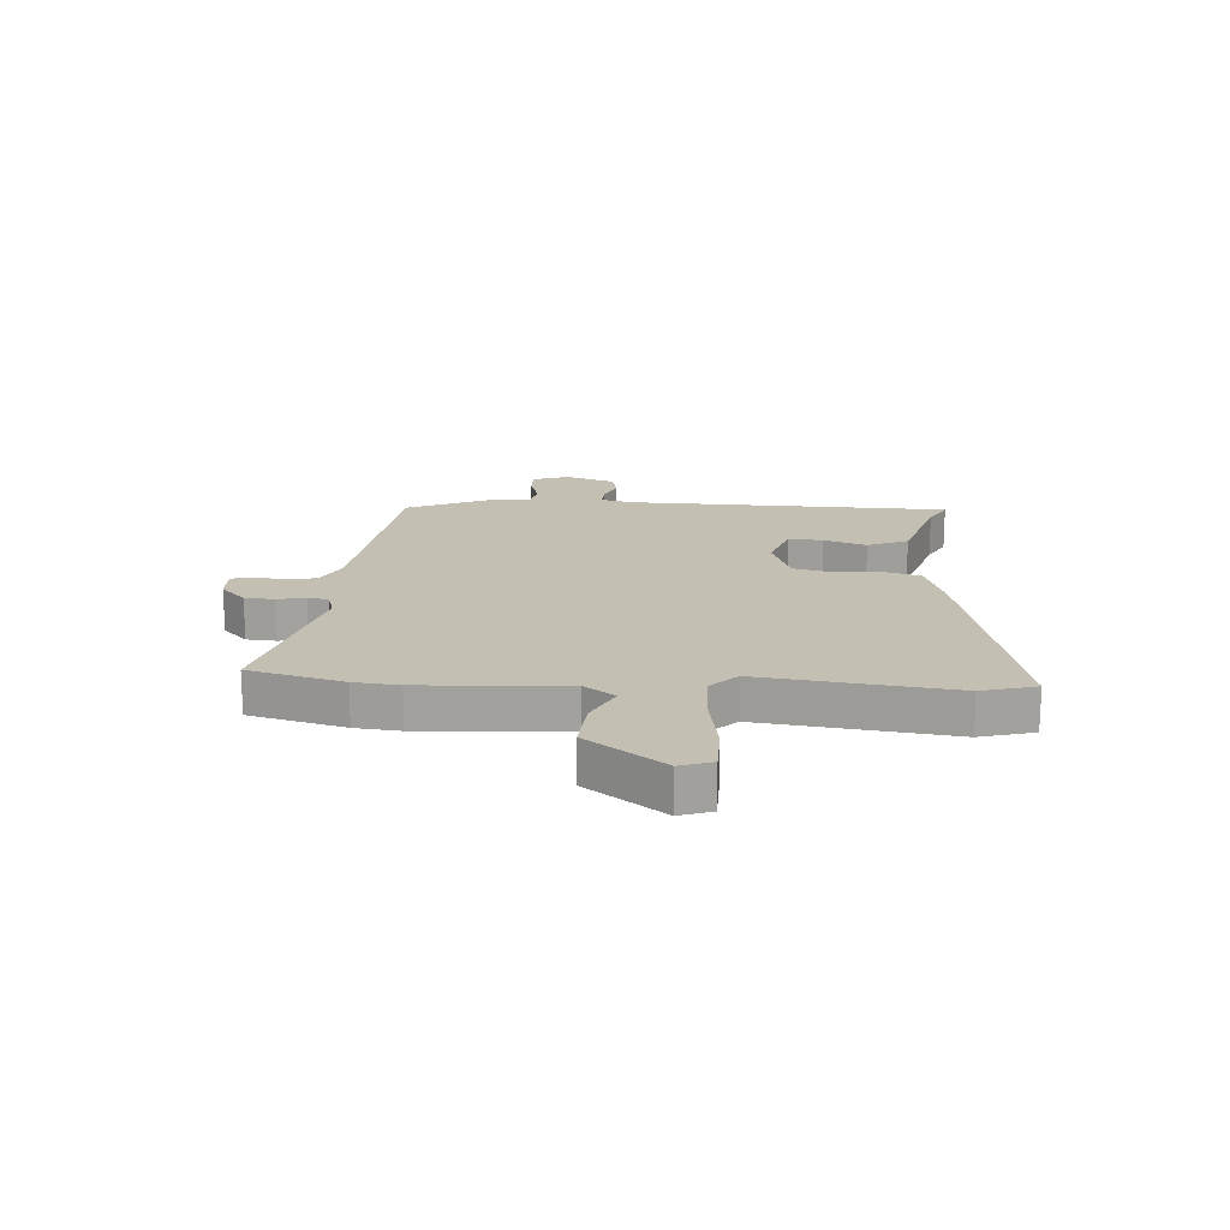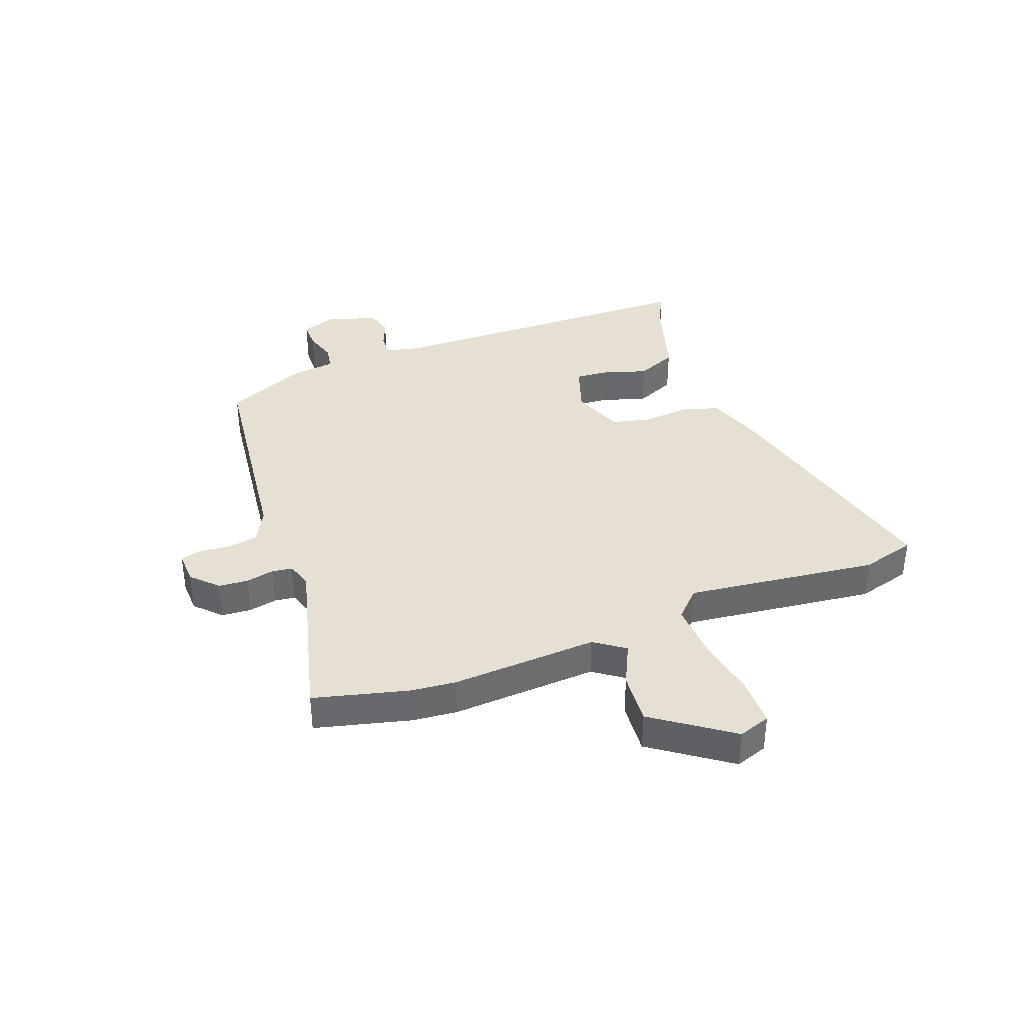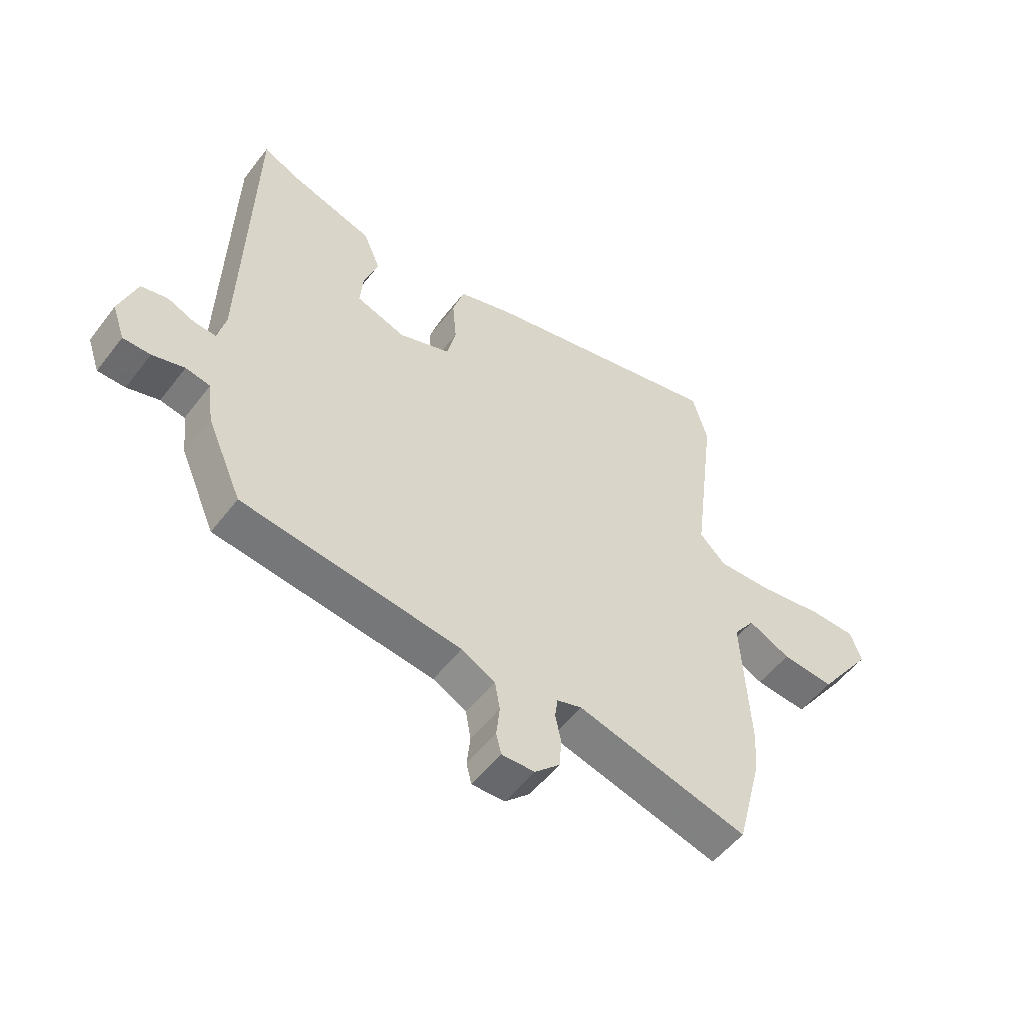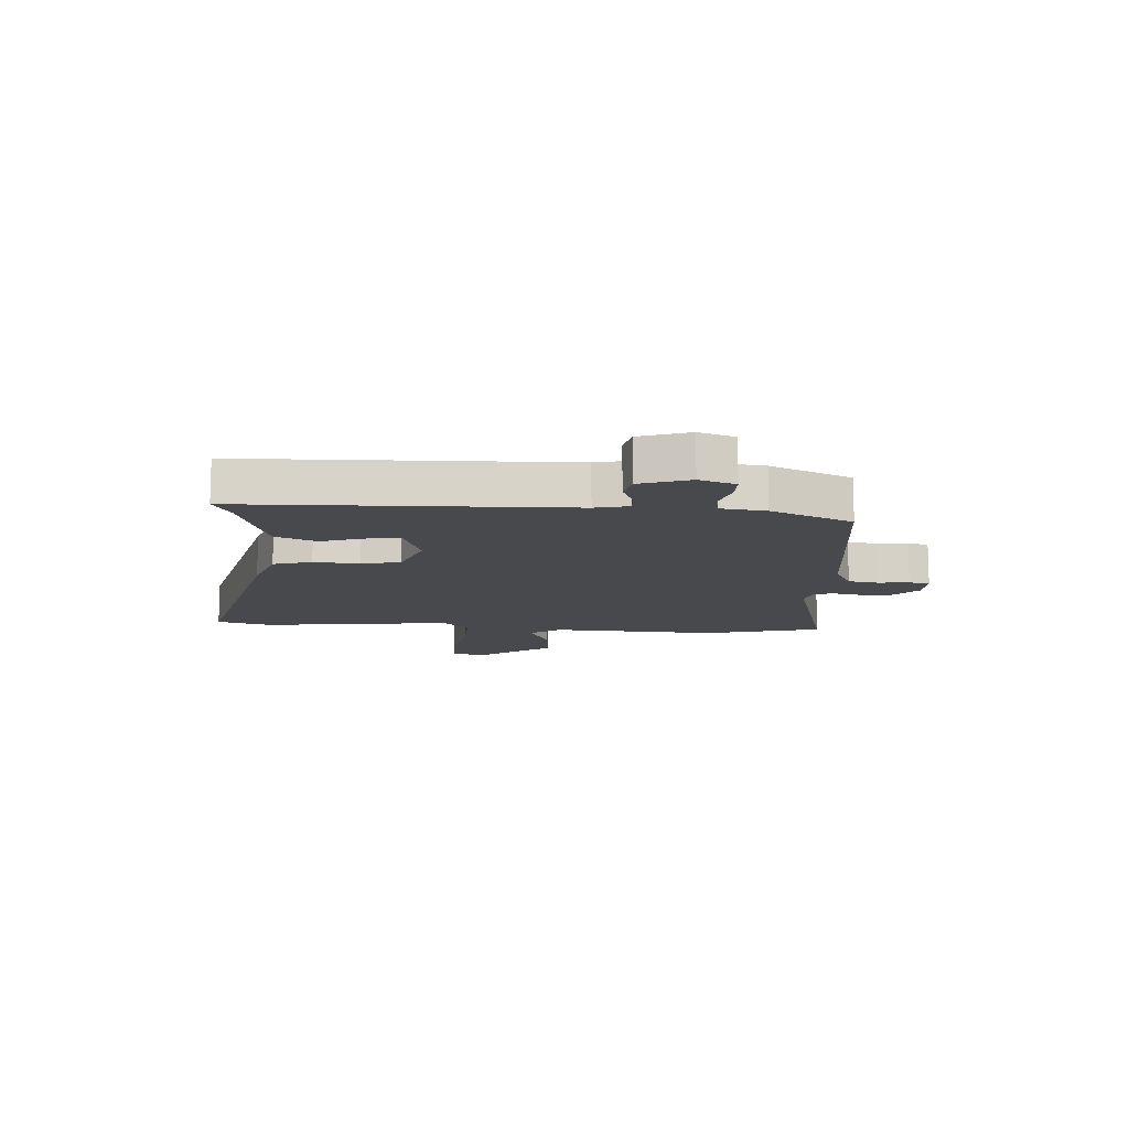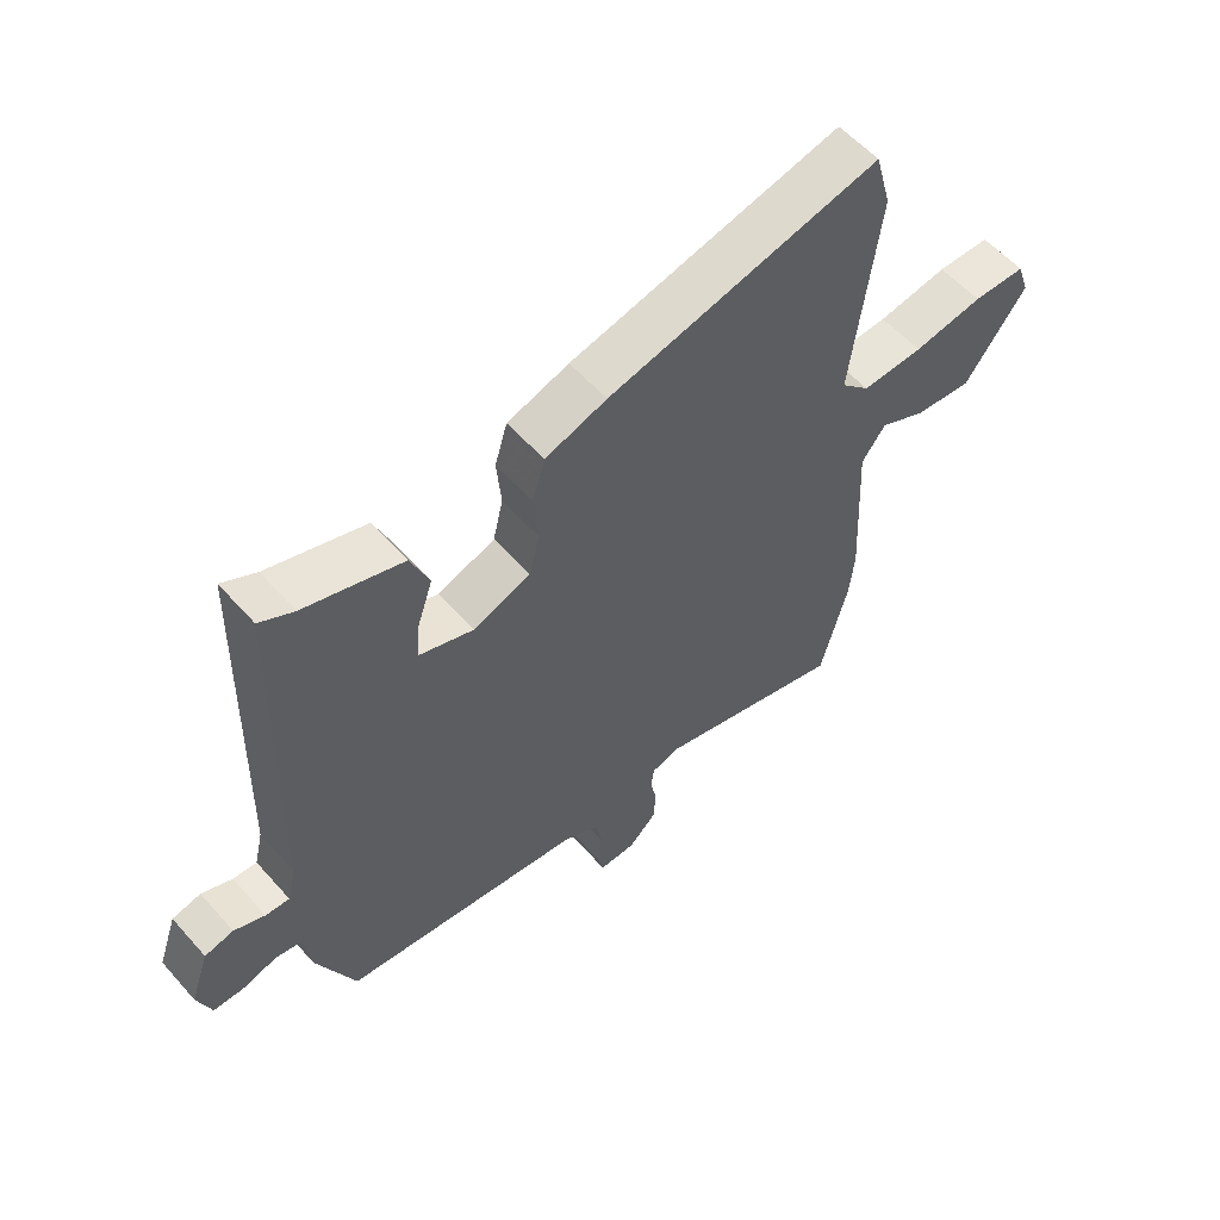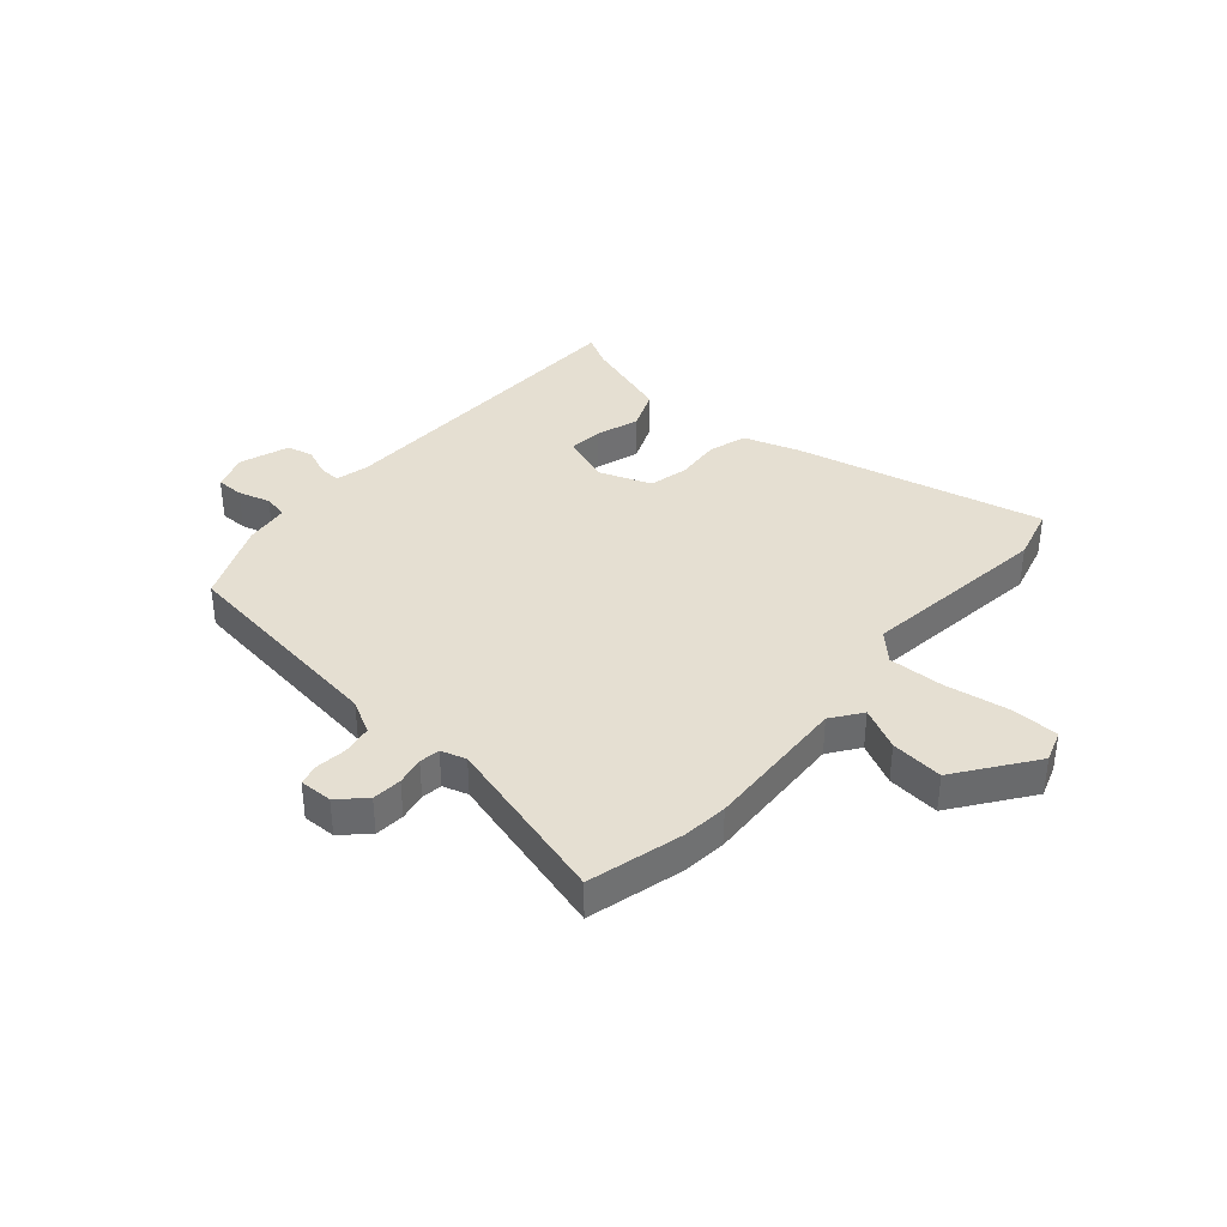
<metadata>
{"format":"obj","ext":"obj","renderer":"f3d","projection":"perspective","resolution":1024,"background":"white","views":[{"elev":17.9,"azim":-86.3,"up":"+Y"},{"elev":37.7,"azim":-110.9,"up":"+Y"},{"elev":-53.5,"azim":143.3,"up":"+Z"},{"elev":-12.2,"azim":86.2,"up":"+Y"},{"elev":56.8,"azim":139.1,"up":"+Z"},{"elev":37.5,"azim":-138.7,"up":"+Y"}]}
</metadata>
<code>
v -0.504 0.07 0.485
v -0.478 0.07 0.58
v -0.045 0.07 0.476
v 0.053 0.07 0.443
v 0.073 0.07 0.376
v 0.066 0.07 0.296
v 0.082 0.07 0.228
v 0.173 0.07 0.194
v 0.26 0.07 0.224
v 0.255 0.07 0.284
v 0.23 0.07 0.359
v 0.26 0.07 0.43
v 0.416 0.07 0.479
v 0.47 0.07 0.508
v 0.484 0.07 -0.058
v 0.498 0.07 -0.117
v 0.536 0.07 -0.115
v 0.585 0.07 -0.095
v 0.631 0.07 -0.106
v 0.661 0.07 -0.193
v 0.639 0.07 -0.256
v 0.591 0.07 -0.256
v 0.535 0.07 -0.239
v 0.492 0.07 -0.247
v 0.482 0.07 -0.325
v 0.42 0.07 -0.467
v 0.036 0.07 -0.515
v -0.023 0.07 -0.546
v -0.032 0.07 -0.598
v -0.026 0.07 -0.653
v -0.035 0.07 -0.69
v -0.093 0.07 -0.688
v -0.137 0.07 -0.645
v -0.141 0.07 -0.593
v -0.131 0.07 -0.544
v -0.136 0.07 -0.508
v -0.18 0.07 -0.494
v -0.481 0.07 -0.574
v -0.524 0.07 -0.408
v -0.532 0.07 -0.329
v -0.519 0.07 -0.074
v -0.557 0.07 -0.021
v -0.631 0.07 -0.057
v -0.723 0.07 -0.065
v -0.82 0.07 0.07
v -0.801 0.07 0.126
v -0.717 0.07 0.127
v -0.606 0.07 0.108
v -0.508 0.07 0.104
v -0.462 0.07 0.15
v -0.504 0 0.485
v -0.478 0 0.58
v -0.045 0 0.476
v 0.053 0 0.443
v 0.073 0 0.376
v 0.066 0 0.296
v 0.082 0 0.228
v 0.173 0 0.194
v 0.26 0 0.224
v 0.255 0 0.284
v 0.23 0 0.359
v 0.26 0 0.43
v 0.416 0 0.479
v 0.47 0 0.508
v 0.484 0 -0.058
v 0.498 0 -0.117
v 0.536 0 -0.115
v 0.585 0 -0.095
v 0.631 0 -0.106
v 0.661 0 -0.193
v 0.639 0 -0.256
v 0.591 0 -0.256
v 0.535 0 -0.239
v 0.492 0 -0.247
v 0.482 0 -0.325
v 0.42 0 -0.467
v 0.036 0 -0.515
v -0.023 0 -0.546
v -0.032 0 -0.598
v -0.026 0 -0.653
v -0.035 0 -0.69
v -0.093 0 -0.688
v -0.137 0 -0.645
v -0.141 0 -0.593
v -0.131 0 -0.544
v -0.136 0 -0.508
v -0.18 0 -0.494
v -0.481 0 -0.574
v -0.524 0 -0.408
v -0.532 0 -0.329
v -0.519 0 -0.074
v -0.557 0 -0.021
v -0.631 0 -0.057
v -0.723 0 -0.065
v -0.82 0 0.07
v -0.801 0 0.126
v -0.717 0 0.127
v -0.606 0 0.108
v -0.508 0 0.104
v -0.462 0 0.15
f 46 47 48
f 45 46 48
f 44 45 48
f 43 44 48
f 42 43 48
f 41 42 48 49
f 41 49 50
f 40 41 50
f 39 40 50
f 38 39 50
f 37 38 50
f 33 34 35
f 32 33 35
f 31 32 35
f 30 31 35
f 29 30 35
f 28 29 35 36
f 27 28 36
f 50 1 2
f 37 50 2
f 36 37 2
f 27 36 2
f 26 27 2
f 25 26 2
f 24 25 2
f 21 22 23
f 20 21 23
f 19 20 23
f 18 19 23
f 17 18 23
f 13 14 15
f 12 13 15
f 11 12 15
f 10 11 15
f 9 10 15 16
f 8 9 16
f 7 8 16
f 4 5 6
f 3 4 6
f 2 3 6
f 2 6 7
f 24 2 7 16
f 16 17 23 24
f 98 97 96
f 98 96 95
f 98 95 94
f 98 94 93
f 98 93 92
f 99 98 92 91
f 100 99 91
f 100 91 90
f 100 90 89
f 100 89 88
f 100 88 87
f 85 84 83
f 85 83 82
f 85 82 81
f 85 81 80
f 85 80 79
f 86 85 79 78
f 86 78 77
f 52 51 100
f 52 100 87
f 52 87 86
f 52 86 77
f 52 77 76
f 52 76 75
f 52 75 74
f 73 72 71
f 73 71 70
f 73 70 69
f 73 69 68
f 73 68 67
f 65 64 63
f 65 63 62
f 65 62 61
f 65 61 60
f 66 65 60 59
f 66 59 58
f 66 58 57
f 56 55 54
f 56 54 53
f 56 53 52
f 57 56 52
f 66 57 52 74
f 74 73 67 66
f 1 51 52 2
f 2 52 53 3
f 3 53 54 4
f 4 54 55 5
f 5 55 56 6
f 6 56 57 7
f 7 57 58 8
f 8 58 59 9
f 9 59 60 10
f 10 60 61 11
f 11 61 62 12
f 12 62 63 13
f 13 63 64 14
f 14 64 65 15
f 15 65 66 16
f 16 66 67 17
f 17 67 68 18
f 18 68 69 19
f 19 69 70 20
f 20 70 71 21
f 21 71 72 22
f 22 72 73 23
f 23 73 74 24
f 24 74 75 25
f 25 75 76 26
f 26 76 77 27
f 27 77 78 28
f 28 78 79 29
f 29 79 80 30
f 30 80 81 31
f 31 81 82 32
f 32 82 83 33
f 33 83 84 34
f 34 84 85 35
f 35 85 86 36
f 36 86 87 37
f 37 87 88 38
f 38 88 89 39
f 39 89 90 40
f 40 90 91 41
f 41 91 92 42
f 42 92 93 43
f 43 93 94 44
f 44 94 95 45
f 45 95 96 46
f 46 96 97 47
f 47 97 98 48
f 48 98 99 49
f 49 99 100 50
f 50 100 51 1

</code>
